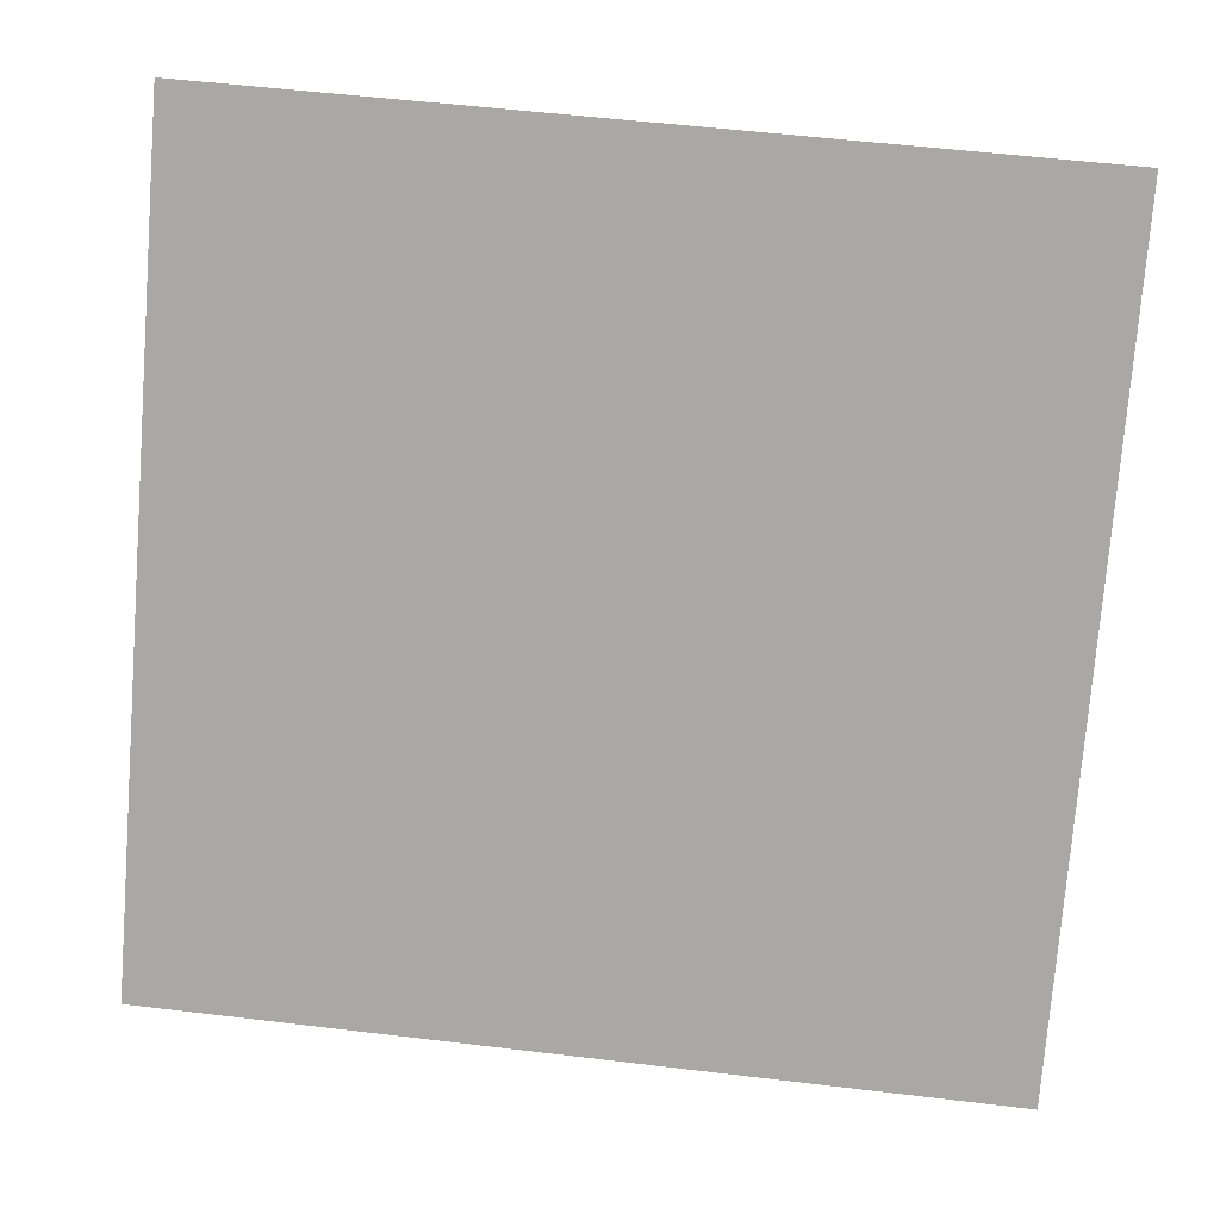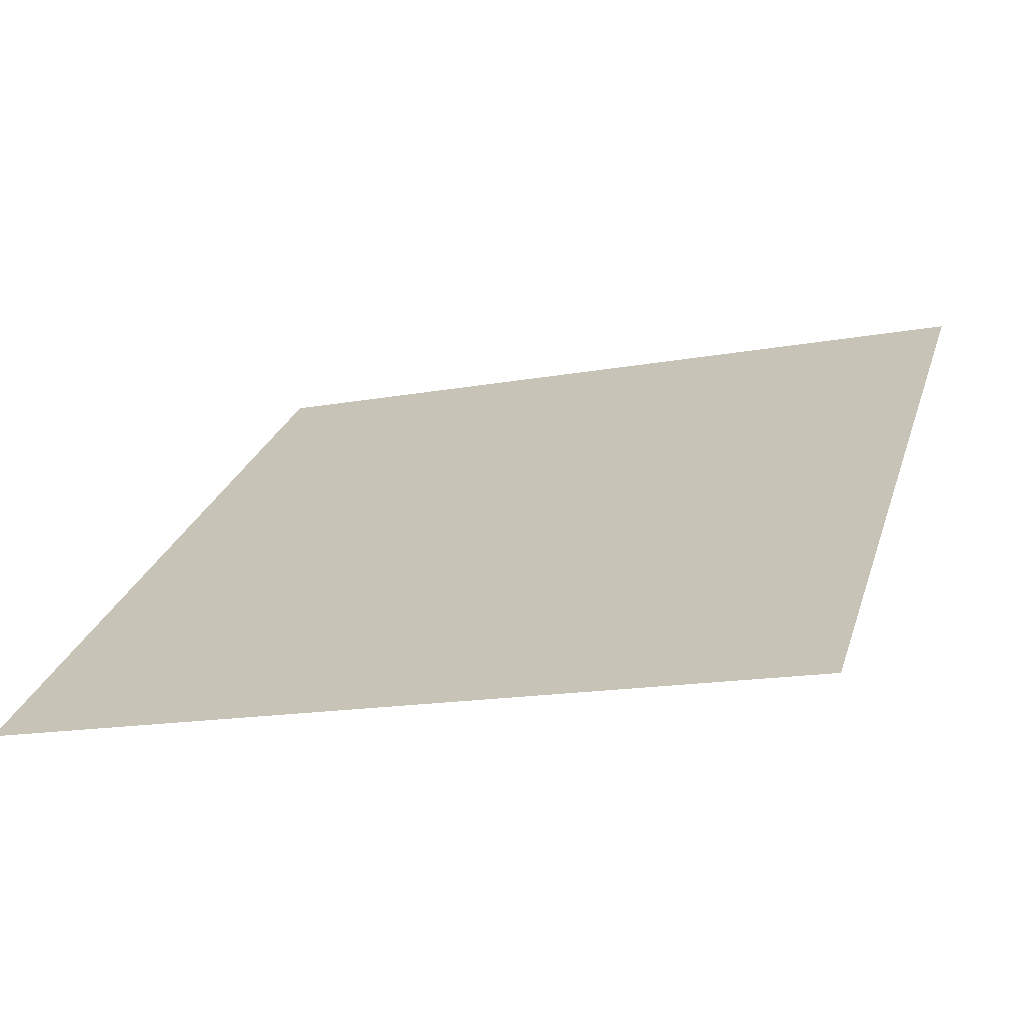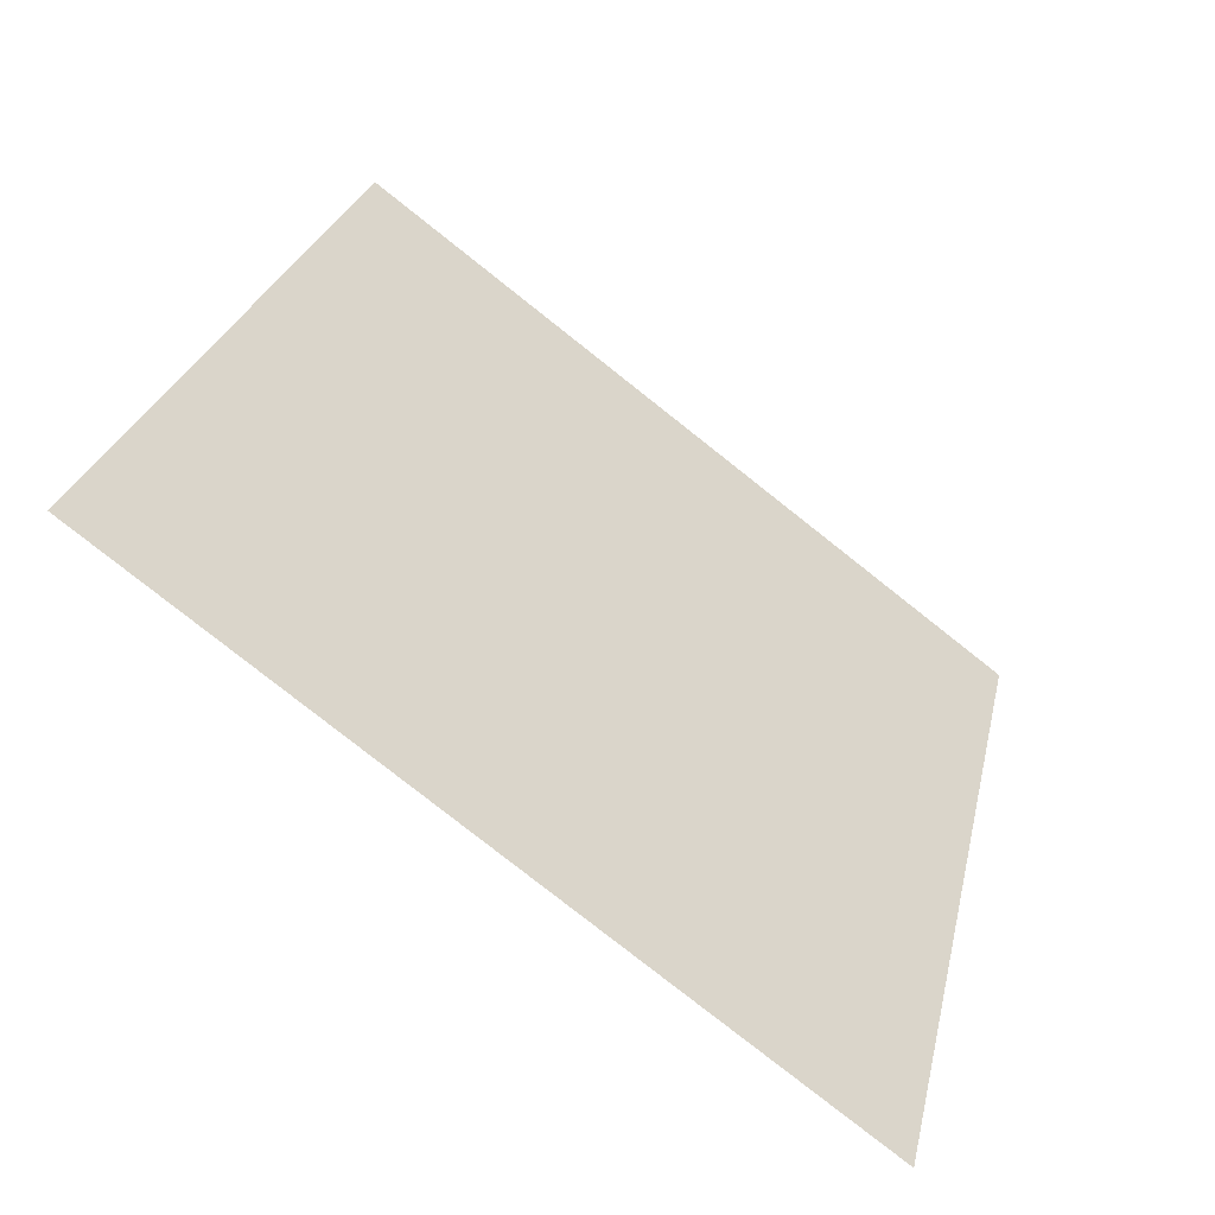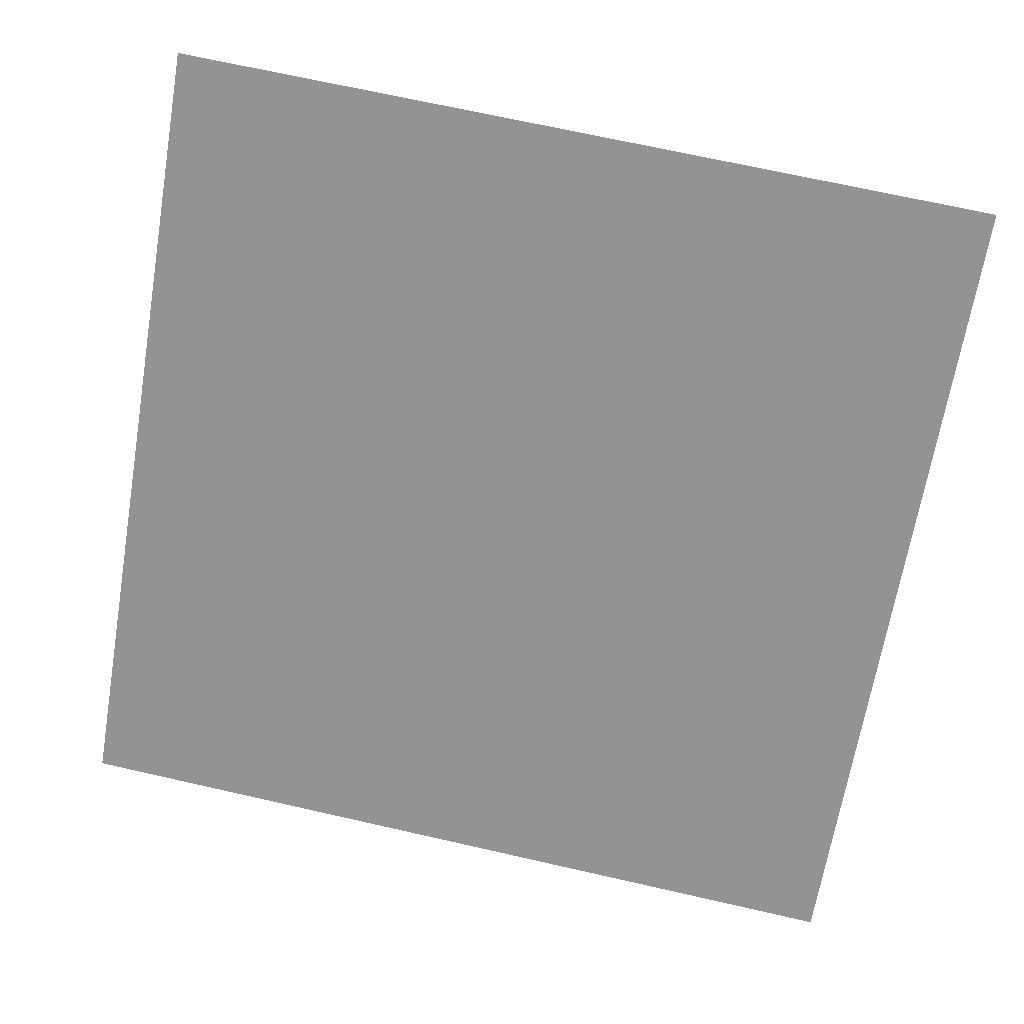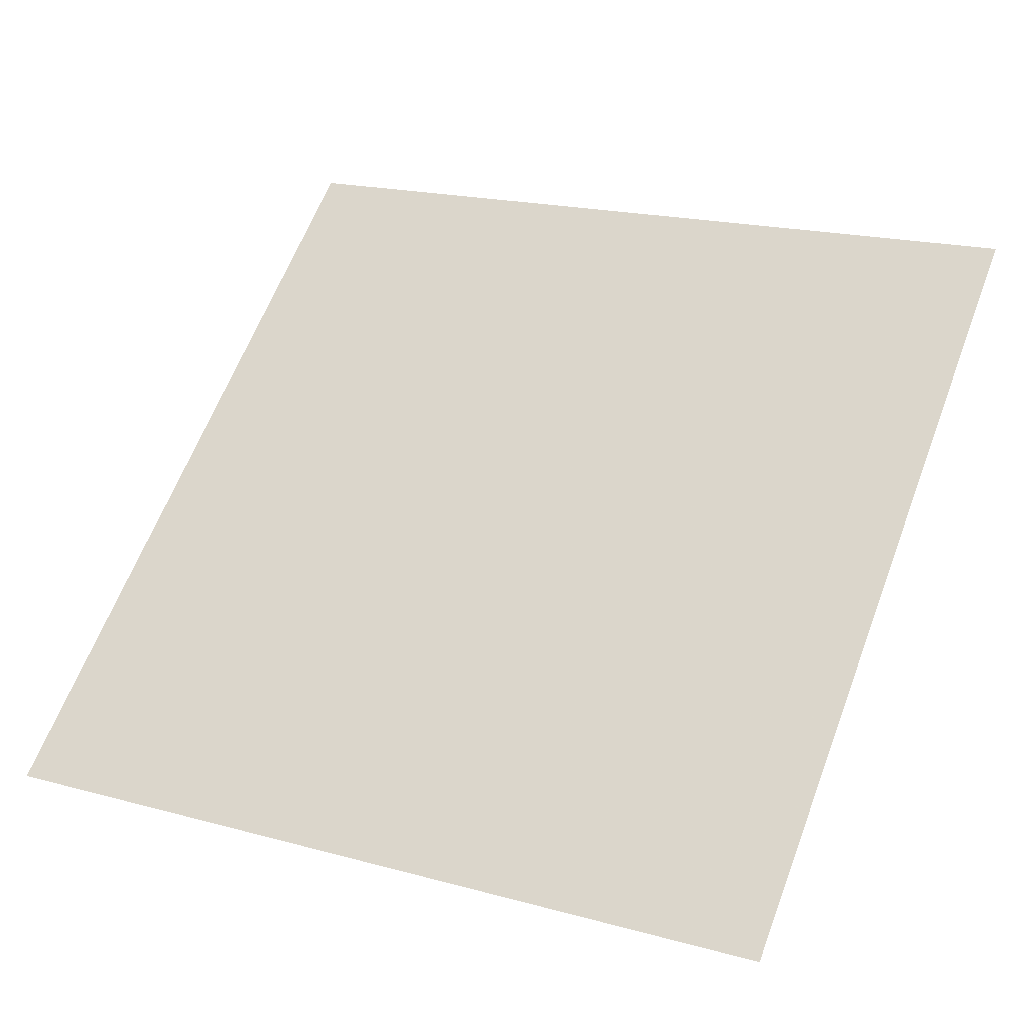
<metadata>
{"format":"obj","ext":"obj","renderer":"f3d","projection":"perspective","resolution":1024,"background":"white","views":[{"elev":51.0,"azim":5.8,"up":"+Z"},{"elev":-12.4,"azim":-158.8,"up":"+Y"},{"elev":25.2,"azim":102.8,"up":"+Y"},{"elev":75.9,"azim":-166.8,"up":"+Y"},{"elev":22.3,"azim":-152.5,"up":"+Y"}]}
</metadata>
<code>
v 0.229 0.5406 0.1844
v 0.2225 0.5408 0.1844
v 0.2226 0.5447 0.1897
v 0.2291 0.5446 0.1896
f 4 3 2 1

</code>
